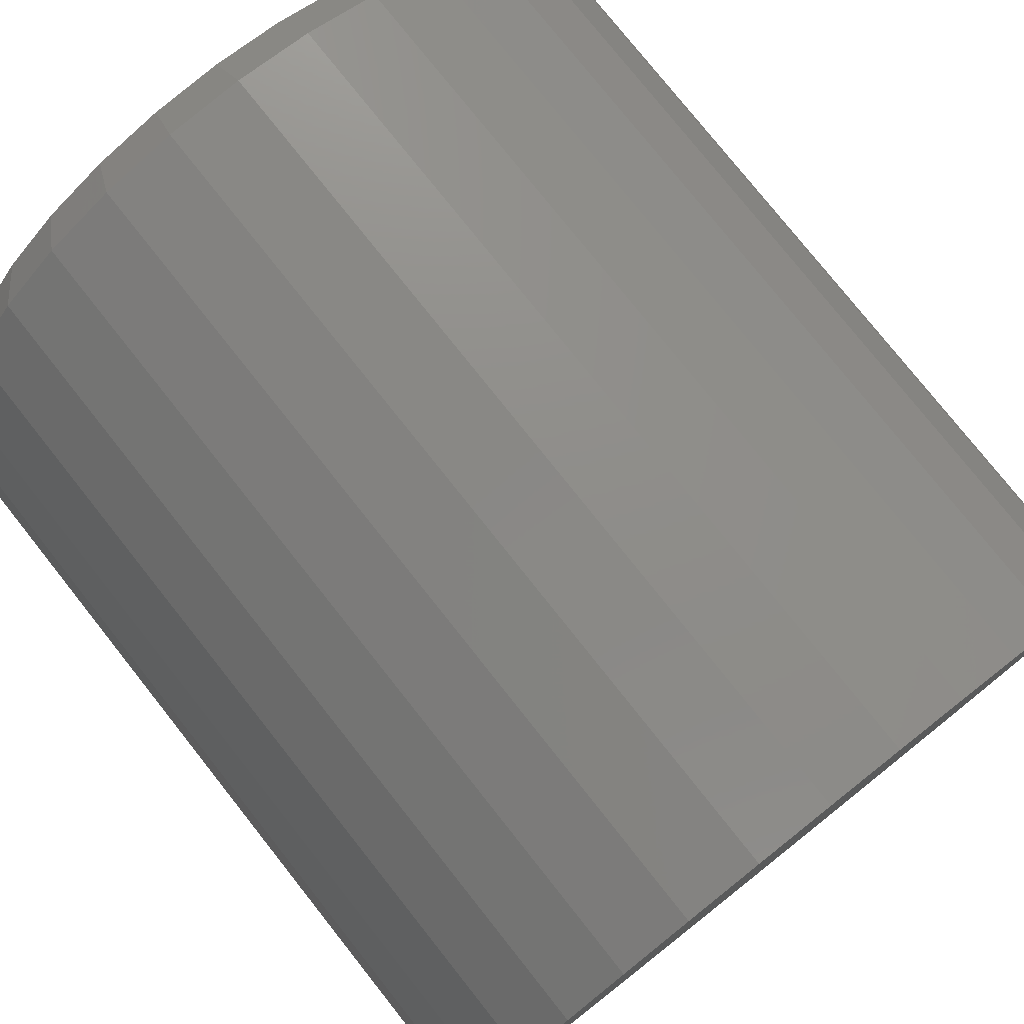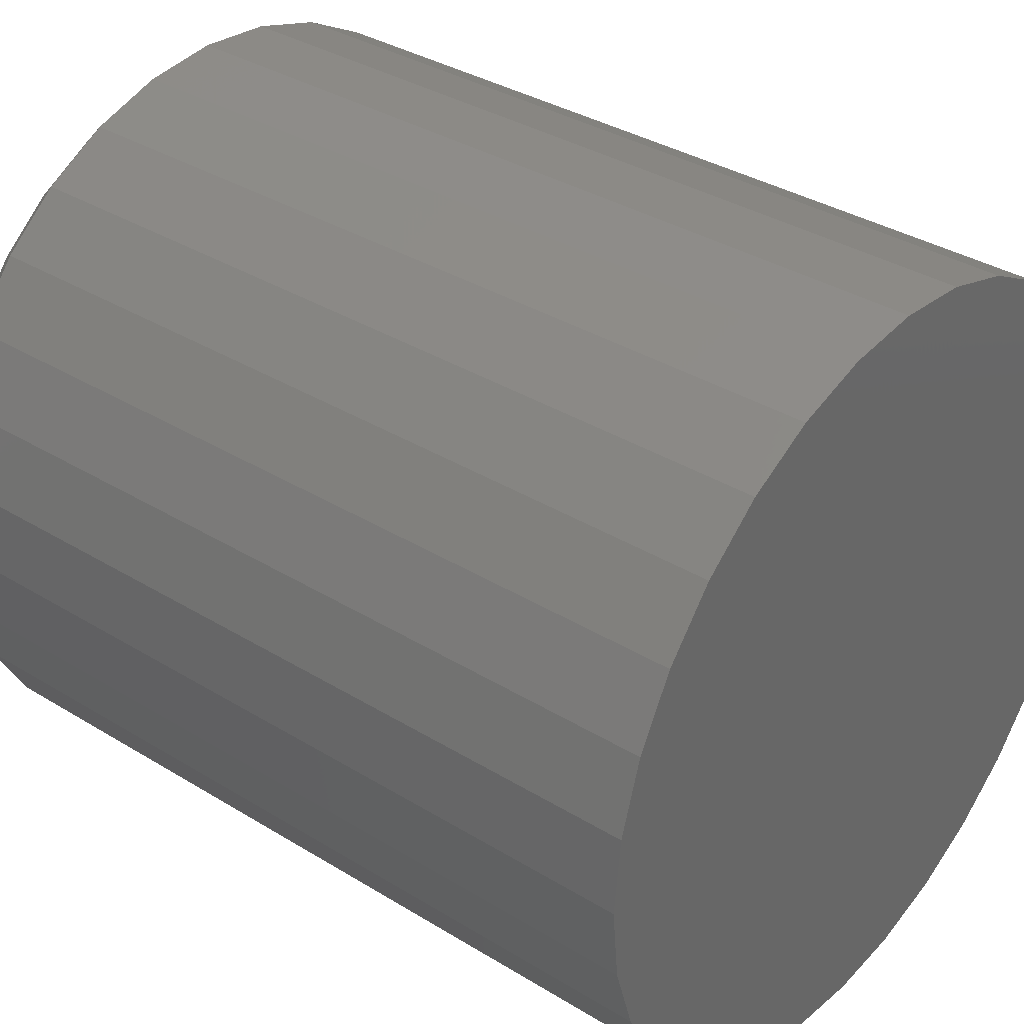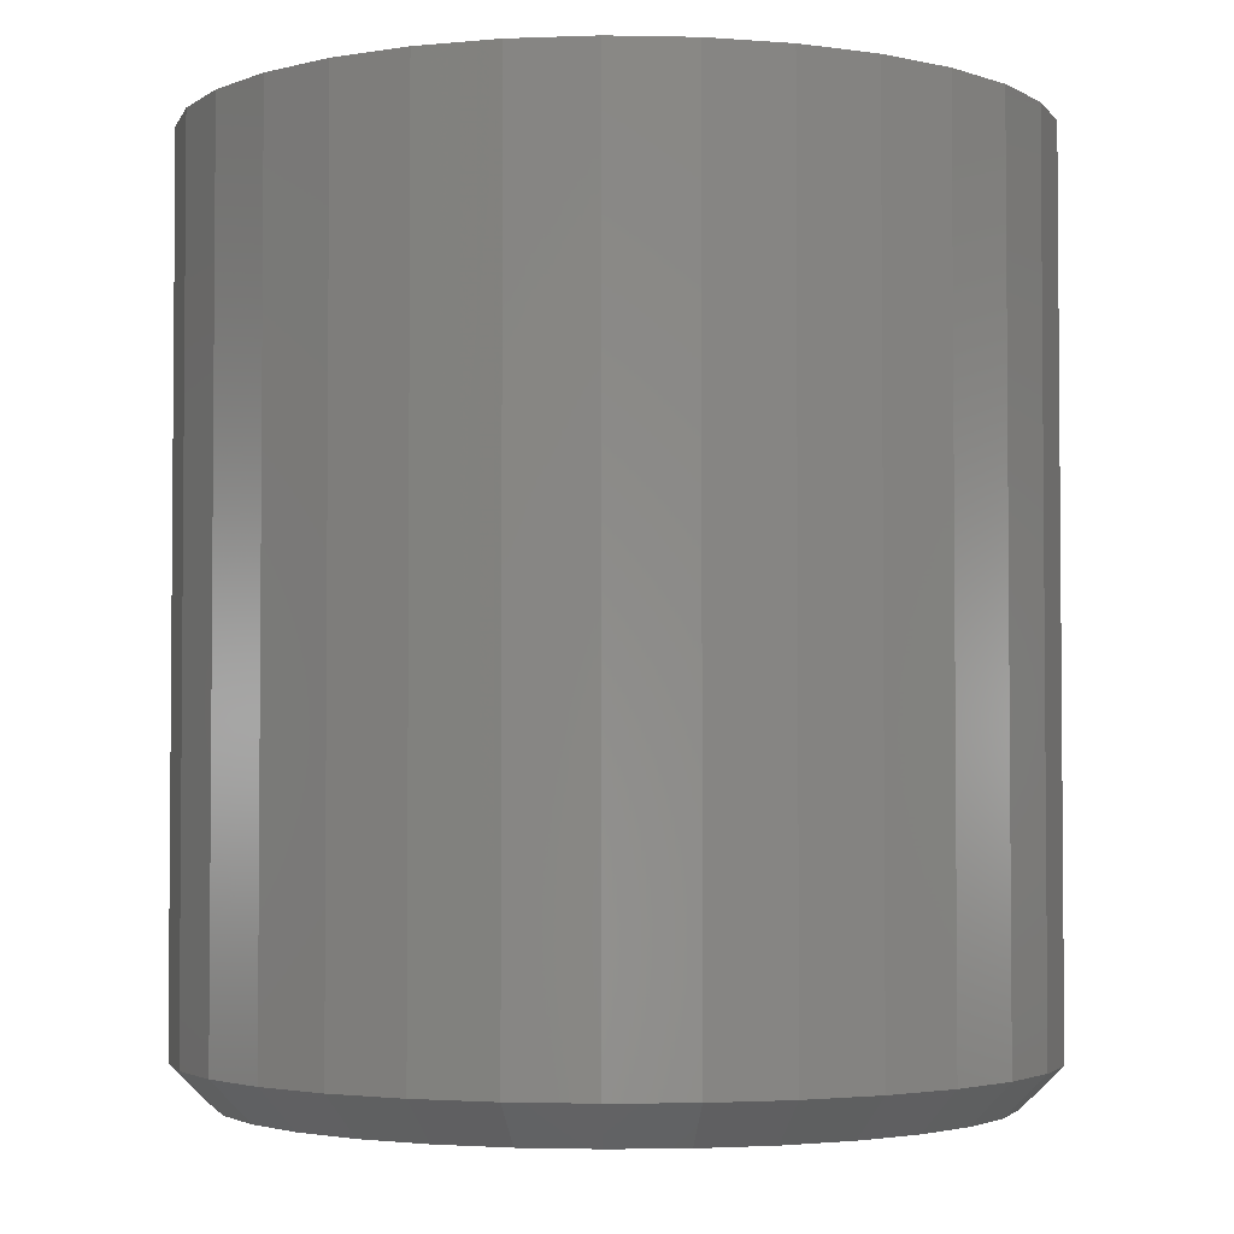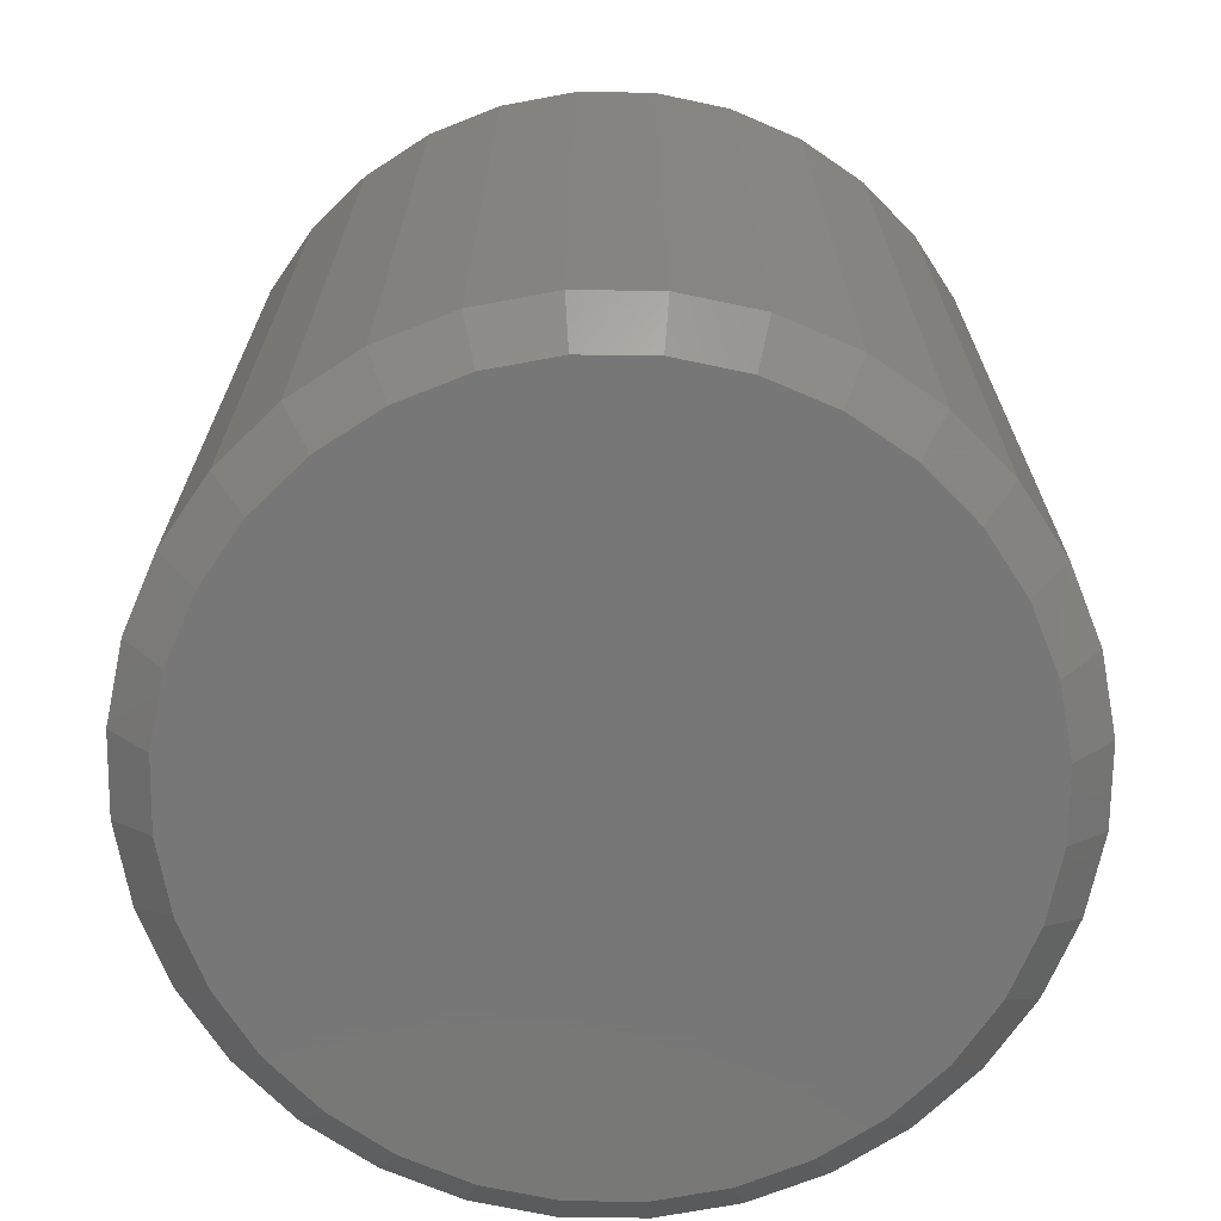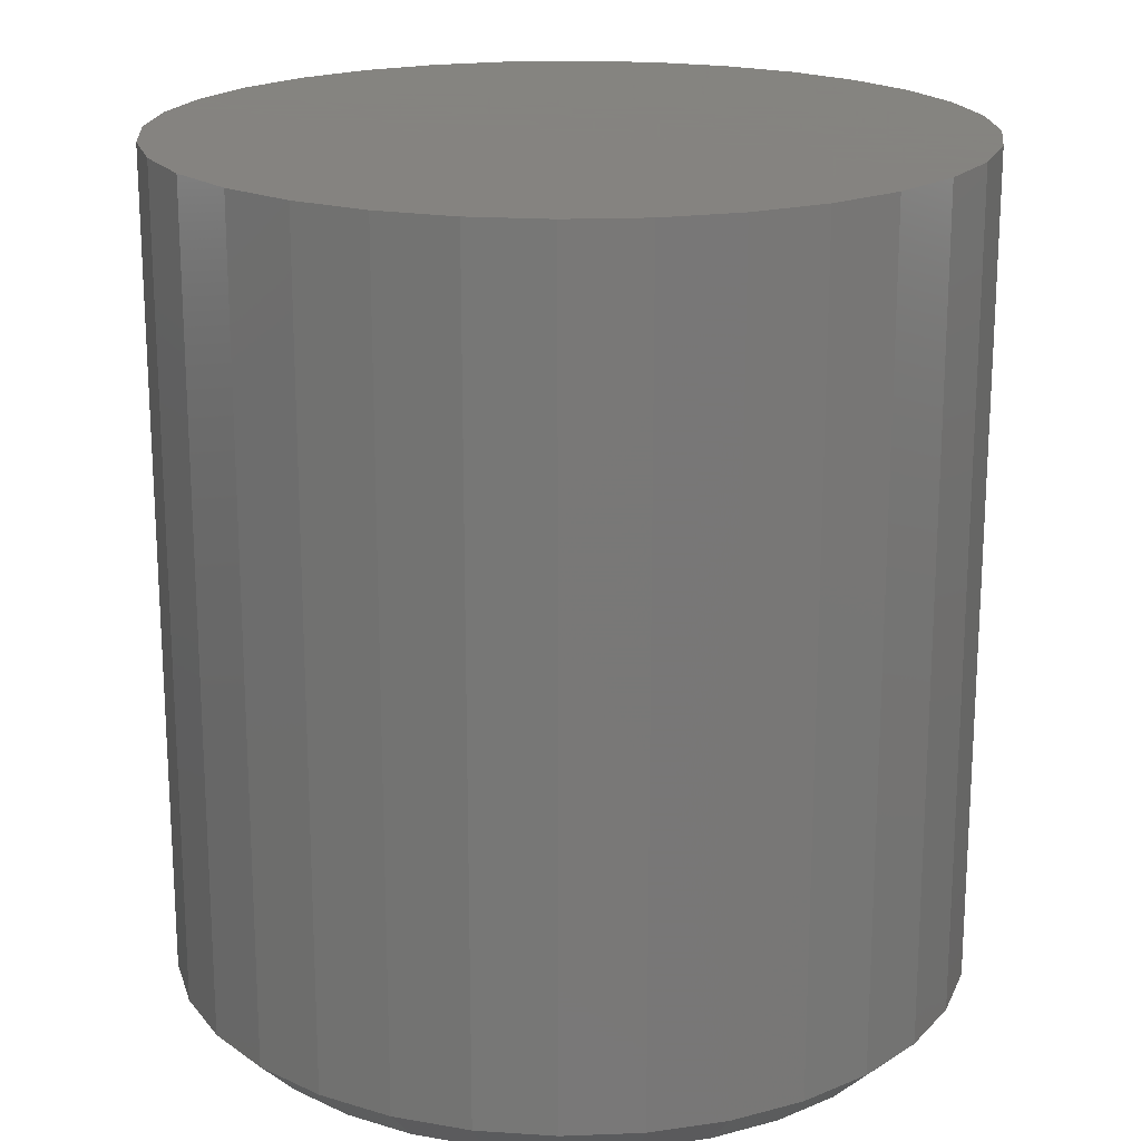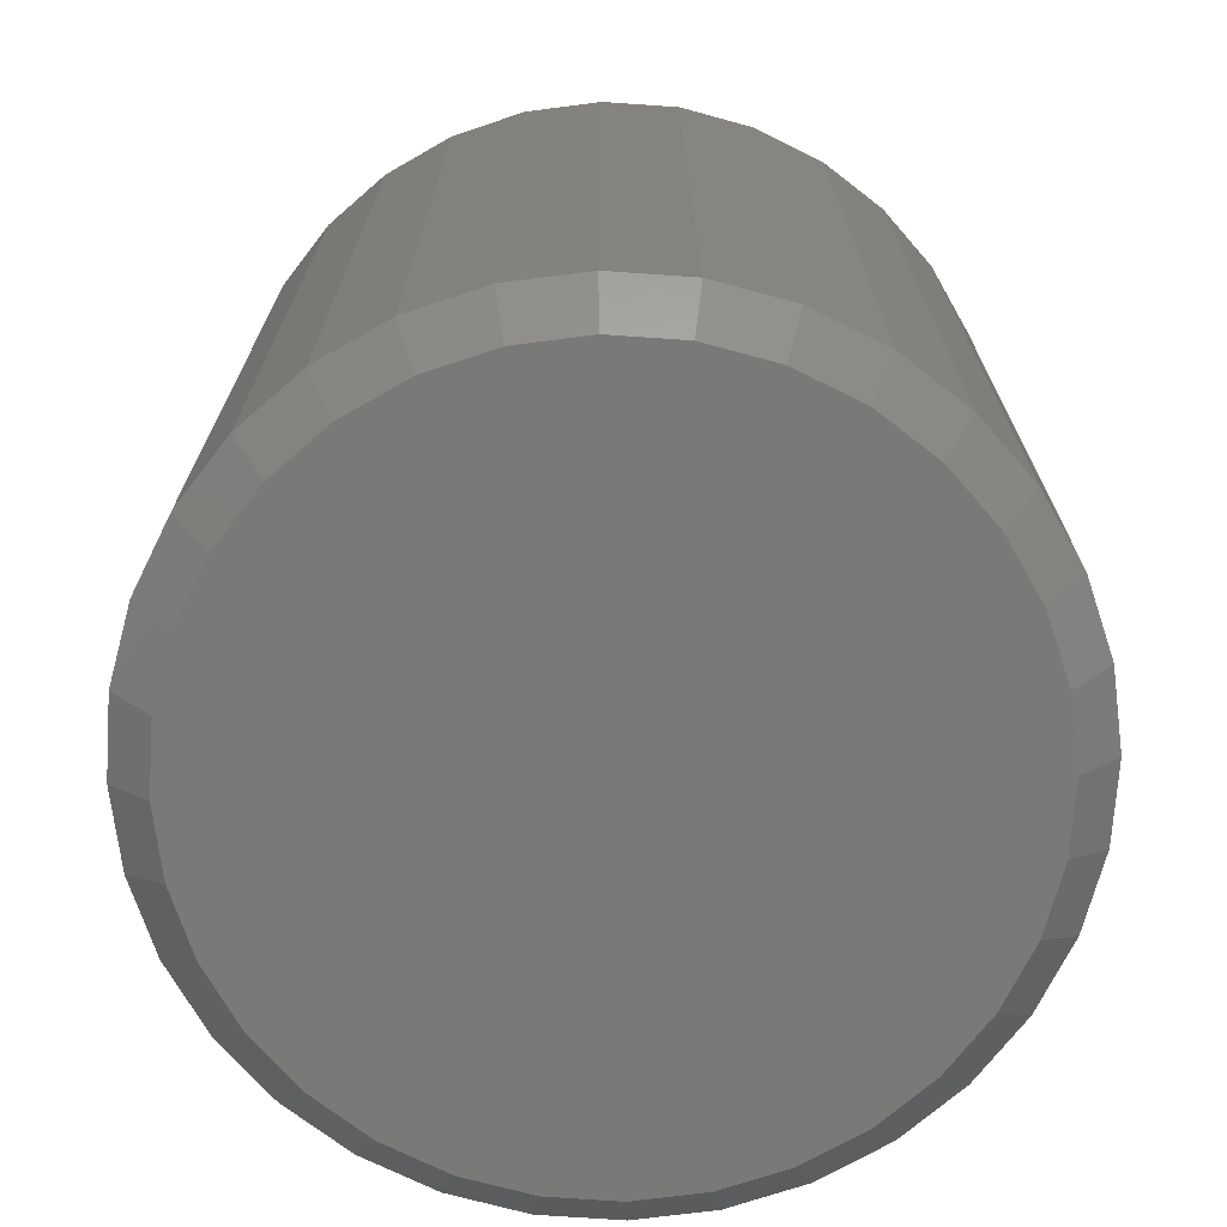
<metadata>
{"format":"stl","ext":"stl","renderer":"f3d","projection":"perspective","resolution":1024,"background":"white","views":[{"elev":77.8,"azim":-38.4,"up":"+Y"},{"elev":35.4,"azim":-50.9,"up":"+Y"},{"elev":-3.0,"azim":-167.0,"up":"+Z"},{"elev":-70.1,"azim":139.9,"up":"+Z"},{"elev":19.2,"azim":46.5,"up":"+Z"},{"elev":-71.8,"azim":80.4,"up":"+Z"}]}
</metadata>
<code>
# stl→obj: 96 verts, 188 faces
v 0.007895 0.07113 0
v 0.02177 0.06977 0
v -0.005983 0.06977 0
v -0.01933 0.06572 0
v 0.03512 0.06572 0
v -0.03163 0.05915 0
v 0.04742 0.05915 0
v -0.04241 0.0503 0
v 0.05819 0.0503 0
v -0.05125 0.03952 0
v 0.06704 0.03952 0
v 0.05819 -0.0503 0
v -0.04241 -0.0503 0
v 0.06704 -0.03952 0
v -0.03163 -0.05915 0
v 0.04742 -0.05915 0
v -0.01933 -0.06572 0
v 0.03512 -0.06572 0
v -0.005983 -0.06977 0
v 0.02177 -0.06977 0
v 0.007895 -0.07113 0
v -0.05125 -0.03952 0
v -0.05783 -0.02722 0
v 0.07361 -0.02722 0
v -0.06187 -0.01388 0
v 0.07766 -0.01388 0
v -0.06324 5.061e-17 0
v 0.07903 -7.029e-17 0
v -0.06187 0.01388 0
v 0.07766 0.01388 0
v -0.05783 0.02722 0
v 0.07361 0.02722 0
v 0.08684 -8.946e-17 0.007812
v 0.08684 0 0.1719
v 0.08533 -0.0154 0.007812
v 0.08533 -0.0154 0.1719
v 0.08083 -0.03021 0.007812
v 0.08083 -0.03021 0.1719
v 0.07354 -0.04386 0.007812
v 0.07354 -0.04386 0.1719
v 0.06372 -0.05582 0.007812
v 0.06372 -0.05582 0.1719
v 0.05176 -0.06564 0.007812
v 0.05176 -0.06564 0.1719
v 0.03811 -0.07294 0.007812
v 0.03811 -0.07294 0.1719
v 0.0233 -0.07743 0.007812
v 0.0233 -0.07743 0.1719
v 0.007895 -0.07895 0.007812
v 0.007895 -0.07895 0.1719
v -0.007507 -0.07743 0.007812
v -0.007507 -0.07743 0.1719
v -0.02232 -0.07294 0.007812
v -0.02232 -0.07294 0.1719
v -0.03597 -0.06564 0.007812
v -0.03597 -0.06564 0.1719
v -0.04793 -0.05582 0.007812
v -0.04793 -0.05582 0.1719
v -0.05775 -0.04386 0.007812
v -0.05775 -0.04386 0.1719
v -0.06504 -0.03021 0.007812
v -0.06504 -0.03021 0.1719
v -0.06954 -0.0154 0.007812
v -0.06954 -0.0154 0.1719
v -0.07105 9.668e-18 0.007812
v -0.07105 9.668e-18 0.1719
v -0.06954 0.0154 0.007812
v -0.06954 0.0154 0.1719
v -0.06504 0.03021 0.007812
v -0.06504 0.03021 0.1719
v -0.05775 0.04386 0.007812
v -0.05775 0.04386 0.1719
v -0.04793 0.05582 0.007812
v -0.04793 0.05582 0.1719
v -0.03597 0.06564 0.007812
v -0.03597 0.06564 0.1719
v -0.02232 0.07294 0.007812
v -0.02232 0.07294 0.1719
v -0.007507 0.07743 0.007812
v -0.007507 0.07743 0.1719
v 0.007895 0.07895 0.007812
v 0.007895 0.07895 0.1719
v 0.0233 0.07743 0.007812
v 0.0233 0.07743 0.1719
v 0.03811 0.07294 0.007812
v 0.03811 0.07294 0.1719
v 0.05176 0.06564 0.007812
v 0.05176 0.06564 0.1719
v 0.06372 0.05582 0.007812
v 0.06372 0.05582 0.1719
v 0.07354 0.04386 0.007812
v 0.07354 0.04386 0.1719
v 0.08083 0.03021 0.007812
v 0.08083 0.03021 0.1719
v 0.08533 0.0154 0.007812
v 0.08533 0.0154 0.1719
f 1 2 3
f 4 3 2
f 5 4 2
f 6 4 5
f 7 6 5
f 8 6 7
f 9 8 7
f 10 8 9
f 11 10 9
f 12 13 14
f 15 13 12
f 16 15 12
f 17 15 16
f 18 17 16
f 19 17 18
f 20 19 18
f 21 19 20
f 13 22 14
f 14 22 23
f 14 23 24
f 24 23 25
f 24 25 26
f 26 25 27
f 26 27 28
f 28 27 29
f 28 29 30
f 30 29 31
f 30 31 32
f 32 31 10
f 32 10 11
f 33 34 35
f 35 34 36
f 35 36 37
f 37 36 38
f 37 38 39
f 39 38 40
f 39 40 41
f 41 40 42
f 41 42 43
f 43 42 44
f 43 44 45
f 45 44 46
f 45 46 47
f 47 46 48
f 47 48 49
f 49 48 50
f 49 50 51
f 51 50 52
f 51 52 53
f 53 52 54
f 53 54 55
f 55 54 56
f 55 56 57
f 57 56 58
f 57 58 59
f 59 58 60
f 59 60 61
f 61 60 62
f 61 62 63
f 63 62 64
f 63 64 65
f 65 64 66
f 65 66 67
f 67 66 68
f 67 68 69
f 69 68 70
f 69 70 71
f 71 70 72
f 71 72 73
f 73 72 74
f 73 74 75
f 75 74 76
f 75 76 77
f 77 76 78
f 77 78 79
f 79 78 80
f 79 80 81
f 81 80 82
f 81 82 83
f 83 82 84
f 83 84 85
f 85 84 86
f 85 86 87
f 87 86 88
f 87 88 89
f 89 88 90
f 89 90 91
f 91 90 92
f 91 92 93
f 93 92 94
f 93 94 95
f 95 94 96
f 95 96 33
f 33 96 34
f 27 63 65
f 27 25 63
f 33 26 28
f 33 35 26
f 23 61 63
f 23 63 25
f 22 57 59
f 59 61 22
f 22 61 23
f 17 53 55
f 17 55 15
f 55 13 15
f 19 49 51
f 51 53 19
f 19 53 17
f 18 45 47
f 18 47 20
f 47 21 20
f 16 41 43
f 43 45 16
f 16 45 18
f 24 37 39
f 24 39 14
f 39 12 14
f 35 37 26
f 26 37 24
f 57 22 13
f 13 55 57
f 49 19 21
f 21 47 49
f 41 16 12
f 12 39 41
f 28 95 33
f 28 30 95
f 65 29 27
f 65 67 29
f 32 93 95
f 32 95 30
f 11 89 91
f 91 93 11
f 11 93 32
f 5 85 87
f 5 87 7
f 87 9 7
f 2 81 83
f 83 85 2
f 2 85 5
f 4 77 79
f 4 79 3
f 79 1 3
f 6 73 75
f 75 77 6
f 6 77 4
f 31 69 71
f 31 71 10
f 71 8 10
f 67 69 29
f 29 69 31
f 89 11 9
f 9 87 89
f 81 2 1
f 1 79 81
f 73 6 8
f 8 71 73
f 80 84 82
f 84 80 78
f 84 78 86
f 86 78 76
f 86 76 88
f 88 76 74
f 88 74 90
f 42 56 44
f 44 56 54
f 44 54 46
f 46 54 52
f 46 52 48
f 48 52 50
f 90 74 92
f 92 74 72
f 92 72 94
f 94 72 70
f 94 70 96
f 96 70 68
f 96 68 34
f 34 68 66
f 34 66 36
f 36 66 64
f 36 64 38
f 38 64 62
f 38 62 40
f 40 62 60
f 40 60 42
f 42 60 58
f 42 58 56

</code>
